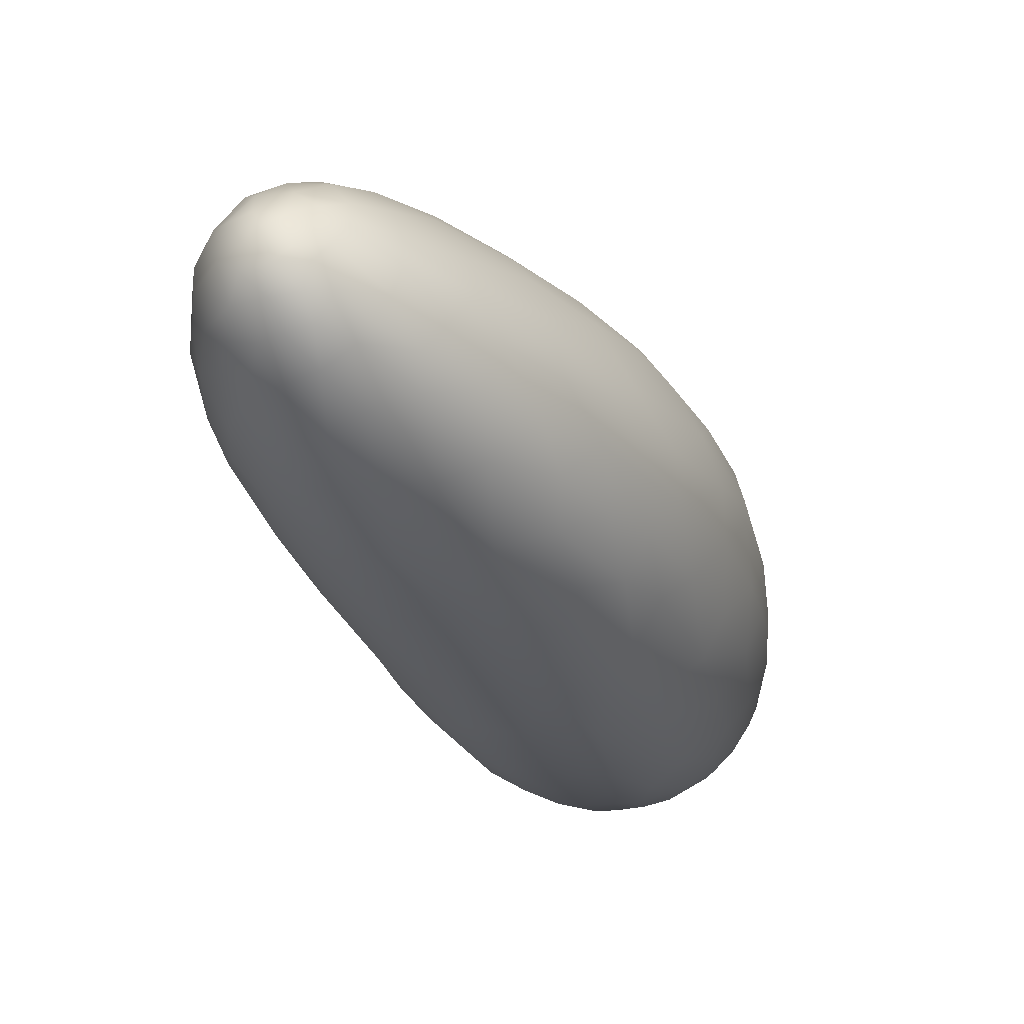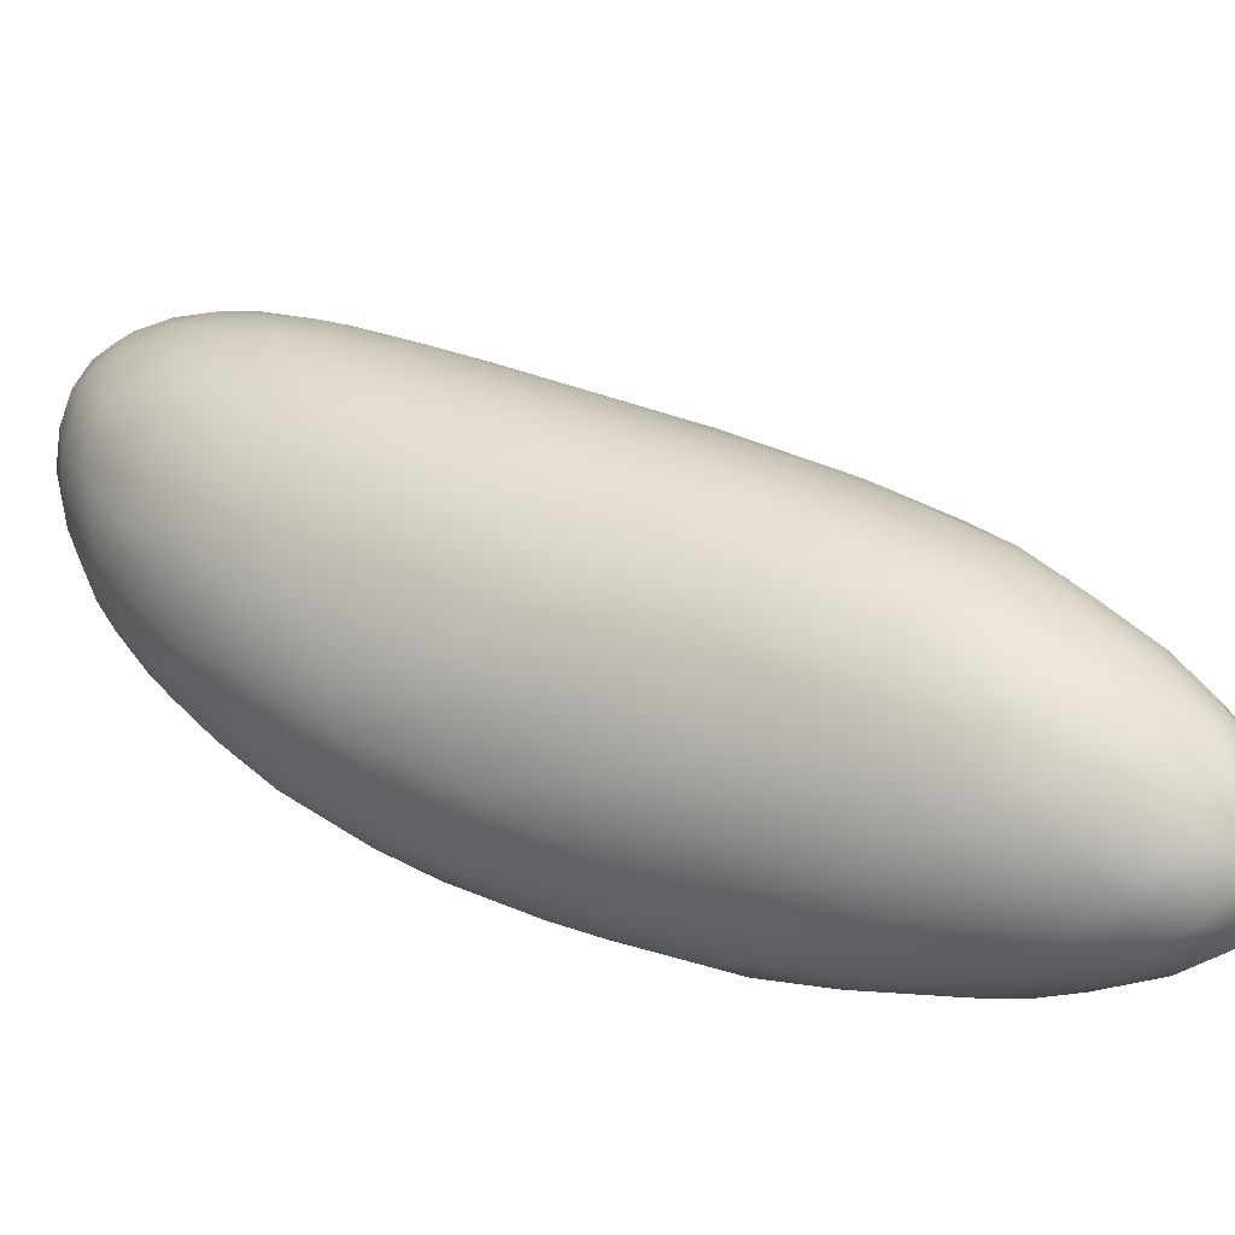
<metadata>
{"format":"obj","ext":"obj","renderer":"f3d","projection":"perspective","resolution":1024,"background":"white","views":[{"elev":-56.8,"azim":-179.9,"up":"+Y"},{"elev":-32.8,"azim":83.8,"up":"+Y"}]}
</metadata>
<code>
v 27.21 -80.17 1494
v 28.4 -80.67 1493
v 28.16 -80.47 1494
v 27.44 -80.13 1494
v 27 -80.27 1494
v 28.35 -80.92 1494
v 27.34 -80.1 1494
v 28.05 -80.75 1494
v 28.43 -80.8 1494
v 28.17 -80.6 1494
v 27.87 -80.25 1494
v 28.65 -81.56 1491
v 28.08 -80.49 1493
v 27.85 -80.37 1493
v 27.35 -81.09 1492
v 27.76 -80.54 1493
v 27.74 -80.9 1492
v 27.48 -80.91 1492
v 27.68 -81.2 1491
v 27.53 -80.5 1493
v 28.61 -81.76 1490
v 28.47 -84.64 1489
v 29.55 -82.41 1490
v 29.88 -82.86 1490
v 29.67 -83.45 1489
v 29.63 -82.7 1489
v 30.2 -84.27 1488
v 29.09 -81.88 1493
v 26.77 -80.56 1494
v 26.73 -80.73 1494
v 26.67 -80.97 1494
v 26.99 -80.42 1494
v 27.05 -80.64 1495
v 27.52 -83.13 1493
v 27.2 -82.92 1493
v 27.47 -82.82 1494
v 27.77 -83.46 1493
v 27.74 -83.75 1493
v 27.47 -83.38 1493
v 28.04 -83.8 1493
v 28.81 -82.33 1493
v 28.59 -82.42 1494
v 28.88 -82.82 1493
v 29.09 -82.52 1493
v 28.86 -81.9 1493
v 29.09 -81.61 1493
v 29.33 -81.95 1492
v 29.54 -82.38 1492
v 29.43 -82.94 1489
v 29.74 -83.11 1489
v 29.41 -82.63 1489
v 30.06 -83.94 1488
v 30.09 -84.17 1488
v 30.02 -83.67 1489
v 30.02 -83.41 1489
v 29.87 -83.61 1489
v 28.17 -84.82 1490
v 28.12 -84.41 1489
v 26.65 -82.57 1493
v 28.94 -85.06 1489
v 29.09 -84.97 1488
v 28.78 -84.82 1489
v 29.42 -84.91 1488
v 29.39 -85.11 1488
v 29.21 -85.13 1488
v 29.53 -85.05 1488
v 29.49 -85.28 1489
v 29.52 -85.23 1488
v 29.58 -85.16 1488
v 29.63 -85 1488
v 29.74 -85.06 1488
v 29.68 -85.24 1488
v 28.63 -84.47 1489
v 29.04 -84.78 1488
v 29.05 -84.59 1488
v 29.34 -84.53 1488
v 29.34 -84.75 1488
v 29.11 -84.31 1488
v 28.18 -84.25 1489
v 28.68 -84.22 1488
v 28.73 -84.06 1488
v 28.16 -83.98 1489
v 28.88 -83.89 1488
v 28.31 -83.73 1489
v 29.24 -83.94 1488
v 29.46 -84.25 1488
v 29.5 -84.68 1488
v 29.68 -84.79 1488
v 27.91 -83.43 1489
v 27.69 -83.76 1490
v 27.4 -82.96 1490
v 27.63 -83.06 1490
v 28.89 -83.56 1489
v 29.65 -84.55 1488
v 29.8 -84.88 1488
v 29.76 -85.16 1488
v 29.92 -85.04 1488
v 29.83 -85.21 1488
v 30.07 -85.02 1489
v 30.02 -85.09 1489
v 29.99 -85.08 1488
v 29.9 -85.14 1489
v 26.56 -81.81 1493
v 26.64 -82.05 1492
v 26.59 -81.57 1493
v 26.56 -81.78 1493
v 26.59 -81.78 1493
v 28.71 -84.01 1492
v 28.36 -83.85 1492
v 28.37 -84.18 1492
v 29.12 -84.74 1491
v 28.78 -84.54 1491
v 28.86 -85.11 1490
v 29.68 -85.26 1489
v 28.83 -84.89 1490
v 27.22 -83.68 1490
v 27.71 -84.18 1490
v 27.39 -83.98 1490
v 27.05 -83.65 1491
v 26.83 -83.19 1492
v 26.7 -82.91 1492
v 27.79 -84.06 1490
v 27.41 -83.77 1490
v 26.94 -83.16 1493
v 26.78 -80.93 1494
v 26.59 -81.31 1494
v 28.05 -84.09 1492
v 27.9 -84.15 1492
v 27.82 -84.31 1492
v 27.46 -84.06 1492
v 27.06 -83.54 1492
v 27.18 -83.81 1492
v 27.03 -83.05 1493
v 27.21 -83.15 1490
v 27.24 -83.42 1493
v 26.83 -82.69 1493
v 26.7 -82.38 1493
v 27.08 -81.56 1494
v 26.98 -82.3 1494
v 26.88 -80.62 1494
v 26.88 -80.89 1494
v 27.11 -82.54 1491
v 26.85 -83.28 1492
v 26.77 -82.92 1493
v 28.57 -85.03 1489
v 28.37 -84.87 1489
v 28.14 -81.96 1490
v 27.02 -81.61 1492
v 26.82 -81.68 1492
v 27.45 -81.92 1491
v 27.59 -82.26 1490
v 28.17 -82.38 1490
v 27.82 -82.07 1490
v 29.12 -82.21 1493
v 28.99 -83.45 1492
v 28.7 -83.33 1493
v 30.22 -84.75 1489
v 29.29 -83.82 1492
v 29.21 -84.18 1491
v 26.66 -81.61 1494
v 29.01 -83.37 1489
v 26.67 -81.32 1494
v 26.68 -81.94 1494
v 26.8 -82.33 1494
v 26.82 -81.25 1494
v 27.08 -82.06 1494
v 26.96 -82.62 1494
v 26.8 -81.72 1494
v 26.9 -82.35 1491
v 27.04 -83.52 1491
v 26.92 -81.51 1494
v 26.63 -82.17 1493
v 26.67 -82.44 1492
v 26.86 -82.74 1491
v 26.72 -82.77 1492
v 26.77 -82.22 1492
v 26.92 -81.98 1491
v 29.31 -85 1490
v 29.11 -85.07 1490
v 28.55 -84.62 1491
v 28.6 -84.92 1489
v 28.27 -84.71 1489
v 27.63 -83.44 1490
v 28.03 -84.71 1490
v 28.87 -85.17 1489
v 28.95 -85.15 1489
v 28.01 -83 1489
v 29.28 -85.21 1488
v 28.43 -83.52 1489
v 27.07 -83.28 1491
v 29.55 -83.97 1488
v 26.87 -83.02 1491
v 26.72 -82.96 1492
v 26.59 -82.24 1492
v 26.64 -82.65 1492
v 26.6 -82.36 1493
v 28.5 -83.55 1493
v 27.95 -83.13 1493
v 27.82 -82.77 1494
v 26.65 -80.87 1494
v 26.88 -80.39 1494
v 27.03 -80.23 1494
v 30.12 -84.51 1488
v 30.06 -84.88 1488
v 30.14 -84.68 1488
v 28.65 -81.36 1494
v 28.47 -81.19 1494
v 28.62 -81.1 1494
v 28.54 -81.47 1494
v 30.01 -84.7 1488
v 29.9 -84.93 1488
v 29.86 -84.73 1488
v 27.41 -82.32 1494
v 27.38 -81.16 1495
v 27.14 -81.19 1495
v 27.27 -82.54 1494
v 28.67 -81.37 1491
v 28.82 -81.15 1492
v 28.68 -81.02 1492
v 26.64 -81.25 1493
v 26.6 -81.17 1494
v 28.18 -80.78 1492
v 28.29 -81.43 1491
v 27.19 -81.39 1492
v 28.79 -81.99 1490
v 29 -82.29 1490
v 26.83 -81.26 1492
v 26.68 -81.54 1493
v 28.13 -81.02 1492
v 27.42 -81.42 1491
v 27.98 -81.12 1492
v 28.43 -81.19 1491
v 28.33 -80.64 1493
v 29.19 -81.69 1492
v 29.18 -81.86 1491
v 28.66 -81.09 1492
v 29.03 -81.8 1491
v 28.57 -81.12 1492
v 29.02 -81.51 1492
v 27.47 -80.91 1495
v 27.69 -81.23 1495
v 27.4 -80.55 1495
v 27.62 -81.46 1495
v 27.92 -81.99 1494
v 28.03 -81.68 1494
v 28.26 -82.12 1494
v 27.21 -80.19 1494
v 27.2 -80.43 1494
v 27.22 -80.87 1495
v 27.14 -80.26 1494
v 26.76 -80.54 1494
v 26.87 -80.36 1494
v 26.96 -80.24 1494
v 26.67 -80.85 1494
v 26.8 -80.56 1494
v 26.87 -80.66 1493
v 27.06 -80.62 1493
v 27.18 -81.03 1492
v 26.96 -81.01 1492
v 27.29 -80.59 1493
v 27.19 -80.35 1493
v 27.49 -80.28 1493
v 28.36 -80.83 1492
v 27.95 -80.32 1493
v 27.61 -80.14 1494
v 28.75 -81.06 1493
v 28.45 -80.71 1493
v 27.24 -80.12 1494
v 27.12 -80.14 1494
v 27.58 -80.2 1494
v 27.42 -80.3 1494
v 27.8 -80.38 1494
v 27.29 -80.68 1495
v 27.05 -80.36 1493
v 27.57 -80.45 1494
v 27.77 -80.48 1494
v 27.39 -80.15 1494
v 29.65 -82.39 1491
v 29.12 -82.6 1489
v 28.63 -80.96 1493
v 26.75 -80.98 1493
v 27.64 -80.19 1493
v 30.1 -84.95 1488
v 30.14 -84.94 1489
v 28.89 -83.76 1492
v 30.24 -84.76 1489
v 30.31 -84.47 1489
v 30.23 -84.69 1488
v 29.57 -85.13 1490
v 30.06 -84.9 1489
v 29.65 -85.22 1489
v 29.39 -85.21 1489
v 29.14 -84.46 1491
v 29.61 -84.21 1491
v 30.21 -84.61 1489
v 30.16 -83.33 1489
v 29.26 -82.24 1490
v 28.91 -81.86 1490
v 29.68 -83.87 1491
v 29.37 -83.29 1492
v 29.2 -83.4 1492
v 29.58 -83.13 1492
v 30.08 -84.7 1490
v 30.13 -84.46 1490
v 29.89 -84.45 1490
v 29.85 -83.6 1491
v 29.56 -82.29 1490
v 29.3 -81.84 1492
v 28.85 -81.3 1493
v 29.69 -82.47 1491
v 30.29 -83.79 1489
v 30.33 -84.08 1489
v 29.86 -84.79 1490
v 29.78 -85.05 1489
v 29.49 -84.85 1490
v 29.59 -84.57 1490
v 28.14 -84.69 1491
v 28.85 -81.5 1493
v 28.51 -81.96 1494
v 28.34 -81.6 1494
v 28.59 -82.86 1493
v 28.31 -82.53 1494
v 27.97 -82.49 1494
v 28.11 -82.84 1494
v 27.76 -82.18 1494
v 27.63 -82.52 1494
v 27.29 -81.54 1494
v 27.28 -82.04 1494
v 27.52 -81.96 1494
v 28.15 -81.16 1494
v 28.07 -81.39 1494
v 27.85 -80.77 1494
v 27.59 -80.7 1495
v 27.84 -81.03 1494
v 27 -81.03 1494
v 27.53 -83.75 1493
v 27.45 -83.9 1492
v 28.19 -83.48 1493
v 28.36 -83.16 1493
v 27.51 -84.26 1491
v 27.88 -84.42 1490
v 27.75 -84.5 1491
v 27.3 -84 1491
v 27.6 -84.32 1490
v 27.86 -84.56 1490
v 28.15 -84.76 1490
v 28.2 -84.45 1491
v 27.67 -84.34 1491
v 29.46 -85.28 1489
v 29.25 -85.27 1489
v 29.18 -85.23 1489
v 28.87 -85.18 1489
v 28.54 -85.01 1490
v 28.47 -84.84 1491
v 28.01 -81.46 1491
v 28.54 -82.05 1490
v 27.59 -82.61 1490
v 29.35 -83.2 1489
v 29.37 -83.6 1488
v 27.7 -81.63 1491
v 28.23 -81.71 1490
v 28.45 -82.38 1490
v 28.88 -82.6 1489
v 27.96 -82.56 1490
v 28.46 -83.1 1489
v 27.12 -82.07 1491
v 28.84 -82.94 1489
v 27.26 -81.68 1491
v 29.59 -83.71 1488
v 29.87 -84.49 1488
v 29.71 -84.25 1488
v 29.86 -83.99 1488
v 30.03 -83.03 1490
v 29.99 -83.03 1490
v 30.2 -83.46 1490
v 30.26 -84.27 1490
v 29.37 -82.49 1492
v 30.11 -84.03 1490
v 29.76 -82.91 1491
v 30.16 -83.53 1489
v 29.85 -83 1489
v 30.01 -83.14 1489
v 30.17 -83.88 1489
v 30.31 -84.14 1489
v 29.91 -84.04 1491
v 30.2 -83.75 1490
v 29.96 -83.42 1491
v 30.11 -83.43 1490
v 30.3 -84.26 1489
v 30.25 -84.46 1488
v 28.13 -80.42 1493
v 27.63 -80.16 1494
v 27.9 -80.33 1494
v 30.26 -83.81 1489
v 29.95 -84.31 1488
g grp1
f 1 5 269
f 4 1 7
f 6 10 8
f 10 6 9
f 11 393 3
f 393 10 3
f 393 392 270
f 393 11 392
f 36 35 34
f 39 34 35
f 135 39 35
f 336 39 135
f 336 38 39
f 38 37 39
f 40 37 38
f 34 39 37
f 41 42 43
f 41 43 44
f 12 21 223
f 263 13 233
f 236 217 238
f 232 222 238
f 232 229 222
f 17 229 231
f 163 164 168
f 139 164 167
f 168 164 139
f 166 168 139
f 171 168 166
f 165 168 171
f 160 163 168
f 173 176 174
f 169 176 177
f 169 174 176
f 192 174 190
f 190 170 192
f 170 120 192
f 193 195 175
f 120 193 175
f 192 120 175
f 174 192 175
f 175 173 174
f 175 195 173
f 173 195 194
f 59 172 196
f 195 196 194
f 173 194 104
f 104 176 173
f 176 104 149
f 149 177 176
f 149 148 177
f 109 110 108
f 127 109 40
f 127 110 109
f 28 45 154
f 51 50 49
f 372 52 53
f 56 52 372
f 52 56 54
f 359 358 369
f 358 25 369
f 49 25 358
f 50 25 49
f 56 25 50
f 56 55 54
f 56 50 55
f 24 23 307
f 24 26 23
f 381 24 382
f 26 24 381
f 55 50 381
f 381 382 55
f 55 382 380
f 383 54 55
f 52 54 383
f 389 383 394
f 389 27 383
f 383 27 53
f 53 52 383
f 372 53 395
f 370 395 203
f 395 53 203
f 53 27 203
f 203 27 390
f 27 389 390
f 387 388 379
f 388 387 386
f 384 386 376
f 312 311 384
f 311 386 384
f 375 386 311
f 375 388 386
f 387 379 302
f 379 377 302
f 48 377 379
f 310 48 374
f 373 374 375
f 310 374 373
f 388 375 374
f 374 379 388
f 374 48 379
f 386 387 306
f 386 306 378
f 378 376 386
f 294 385 299
f 99 157 290
f 356 147 361
f 356 363 362
f 147 356 362
f 152 147 362
f 365 364 152
f 153 152 364
f 151 153 364
f 364 357 151
f 151 366 150
f 151 357 366
f 191 86 85
f 74 73 75
f 76 75 78
f 77 75 76
f 87 77 76
f 86 94 76
f 94 87 76
f 88 63 87
f 63 77 87
f 74 75 77
f 78 75 80
f 75 73 80
f 73 82 80
f 73 79 82
f 80 82 84
f 80 84 81
f 81 78 80
f 86 76 78
f 86 78 85
f 85 78 83
f 78 81 83
f 81 189 83
f 81 84 189
f 365 189 187
f 187 189 89
f 189 84 89
f 189 365 93
f 83 189 93
f 85 83 93
f 88 87 94
f 88 94 212
f 146 182 181
f 111 112 115
f 112 180 115
f 145 181 186
f 349 351 350
f 350 351 352
f 352 185 350
f 354 353 113
f 354 113 115
f 317 353 354
f 353 317 184
f 184 57 353
f 57 145 353
f 145 352 353
f 145 185 352
f 145 186 185
f 350 185 186
f 188 350 186
f 68 67 188
f 67 350 188
f 67 114 349
f 349 350 67
f 351 349 292
f 113 352 351
f 353 352 113
f 113 351 179
f 179 115 113
f 354 115 180
f 347 354 180
f 317 354 347
f 317 348 184
f 342 184 348
f 341 182 346
f 344 340 343
f 344 342 340
f 344 345 342
f 344 341 345
f 341 346 345
f 346 146 145
f 346 145 57
f 57 345 346
f 342 345 57
f 184 342 57
f 181 145 146
f 346 182 146
f 22 182 58
f 22 181 182
f 181 22 62
f 60 61 65
f 60 62 61
f 181 62 60
f 186 181 60
f 188 186 60
f 188 60 65
f 66 69 64
f 69 68 64
f 68 188 64
f 188 65 64
f 65 61 64
f 64 61 63
f 64 63 66
f 66 70 71
f 69 66 71
f 96 69 71
f 68 69 96
f 72 96 98
f 72 68 96
f 67 68 72
f 114 67 72
f 72 98 114
f 114 98 102
f 100 99 102
f 102 98 100
f 98 101 100
f 98 96 101
f 96 97 101
f 71 97 96
f 71 70 95
f 70 88 95
f 70 63 88
f 70 66 63
f 74 77 63
f 63 61 74
f 62 74 61
f 62 73 74
f 62 22 73
f 22 79 73
f 22 58 79
f 90 82 79
f 90 89 82
f 89 84 82
f 89 90 183
f 183 91 92
f 89 183 92
f 187 89 92
f 187 92 357
f 357 364 187
f 364 365 187
f 161 93 365
f 367 161 365
f 365 152 367
f 152 362 367
f 362 363 367
f 363 358 367
f 161 367 358
f 85 93 161
f 85 161 359
f 191 85 359
f 369 191 359
f 369 372 191
f 191 372 371
f 86 191 371
f 371 94 86
f 370 94 371
f 212 94 370
f 95 88 212
f 211 71 95
f 211 97 71
f 95 212 211
f 212 210 211
f 205 210 203
f 205 204 210
f 211 210 204
f 97 211 204
f 101 97 204
f 283 101 204
f 288 204 205
f 283 204 288
f 283 288 284
f 101 283 284
f 100 101 284
f 99 100 284
f 157 99 284
f 157 284 286
f 284 288 286
f 286 288 287
f 157 286 287
f 295 157 287
f 295 290 157
f 99 290 102
f 291 114 102
f 349 114 291
f 292 349 291
f 291 289 292
f 179 351 292
f 178 179 292
f 292 289 178
f 178 289 314
f 289 291 314
f 291 102 314
f 102 290 314
f 314 290 313
f 315 314 313
f 315 178 314
f 115 179 178
f 111 115 178
f 178 315 111
f 315 313 316
f 290 303 313
f 290 295 303
f 295 304 303
f 313 303 304
f 305 313 304
f 305 316 313
f 294 316 305
f 385 294 305
f 305 304 385
f 304 378 385
f 304 376 378
f 304 295 376
f 295 287 376
f 287 384 376
f 312 384 287
f 287 389 312
f 287 288 389
f 390 389 288
f 288 205 390
f 205 203 390
f 210 370 203
f 210 212 370
f 370 371 395
f 371 372 395
f 25 56 372
f 372 369 25
f 161 358 359
f 50 26 381
f 50 51 26
f 307 23 235
f 235 23 297
f 298 237 297
f 237 235 297
f 226 297 51
f 26 51 297
f 297 23 26
f 307 278 24
f 296 382 24
f 296 380 382
f 380 296 394
f 380 383 55
f 380 394 383
f 312 394 311
f 389 394 312
f 296 373 375
f 375 311 296
f 311 394 296
f 296 24 373
f 24 278 373
f 278 310 373
f 308 310 278
f 47 310 308
f 310 47 48
f 47 46 48
f 48 46 28
f 28 377 48
f 28 154 377
f 44 377 154
f 285 155 156
f 108 159 158
f 159 108 293
f 293 316 159
f 294 159 316
f 294 299 158
f 159 294 158
f 158 301 155
f 158 155 285
f 108 158 285
f 301 158 300
f 158 299 300
f 299 385 306
f 300 299 306
f 306 302 300
f 302 44 300
f 302 377 44
f 306 387 302
f 378 306 385
f 316 293 315
f 293 111 315
f 293 112 111
f 293 108 112
f 108 110 112
f 110 180 112
f 347 180 110
f 110 127 347
f 128 347 127
f 129 347 128
f 129 317 347
f 348 317 129
f 130 348 129
f 131 143 132
f 131 144 143
f 59 121 144
f 143 144 121
f 143 120 119
f 132 143 119
f 131 132 130
f 348 130 132
f 340 348 132
f 342 348 340
f 340 132 343
f 132 119 343
f 343 118 344
f 341 344 118
f 117 341 118
f 58 117 122
f 341 117 58
f 182 341 58
f 58 122 79
f 122 90 79
f 122 123 90
f 122 117 123
f 117 118 123
f 118 116 123
f 134 90 123
f 183 90 134
f 91 183 134
f 91 134 142
f 357 92 91
f 91 142 357
f 366 357 142
f 366 177 148
f 366 169 177
f 366 142 169
f 142 174 169
f 142 134 174
f 190 174 134
f 134 123 190
f 123 116 190
f 116 170 190
f 116 118 170
f 118 343 170
f 343 119 170
f 119 120 170
f 120 143 193
f 143 121 193
f 195 193 121
f 121 196 195
f 121 59 196
f 144 131 124
f 124 131 135
f 135 133 124
f 136 124 133
f 144 124 136
f 137 144 136
f 59 144 137
f 137 172 59
f 172 137 163
f 137 164 163
f 137 136 164
f 167 164 136
f 136 133 167
f 35 167 133
f 216 166 139
f 139 35 216
f 139 167 35
f 171 166 138
f 335 171 138
f 335 165 171
f 141 165 335
f 140 125 141
f 125 165 141
f 162 165 125
f 162 168 165
f 160 168 162
f 107 160 162
f 107 163 160
f 107 172 163
f 196 172 107
f 106 196 107
f 194 196 106
f 103 194 106
f 105 194 103
f 104 194 105
f 105 220 228
f 104 105 228
f 149 104 228
f 149 228 227
f 148 149 227
f 368 148 224
f 368 366 148
f 150 366 368
f 153 151 150
f 153 147 152
f 361 360 355
f 361 147 360
f 147 153 360
f 153 150 360
f 360 150 230
f 150 368 230
f 368 224 230
f 148 258 224
f 148 259 258
f 148 227 259
f 259 257 258
f 18 15 258
f 224 258 15
f 230 224 15
f 230 15 19
f 17 19 18
f 19 15 18
f 19 17 231
f 360 230 19
f 19 355 360
f 231 229 223
f 231 223 355
f 355 19 231
f 238 222 263
f 263 236 238
f 263 233 236
f 219 233 267
f 236 233 219
f 219 239 236
f 218 239 219
f 234 239 218
f 235 236 239
f 235 217 236
f 235 237 217
f 12 217 237
f 217 12 232
f 217 232 238
f 232 223 229
f 232 12 223
f 223 361 355
f 223 21 361
f 356 361 21
f 21 225 356
f 356 225 226
f 363 356 226
f 279 363 226
f 279 358 363
f 279 49 358
f 51 49 279
f 279 226 51
f 225 297 226
f 298 297 225
f 225 21 298
f 21 12 298
f 12 237 298
f 235 239 307
f 239 234 307
f 234 278 307
f 278 234 308
f 308 46 47
f 308 266 46
f 46 266 309
f 309 28 46
f 208 207 206
f 206 207 209
f 208 206 318
f 309 208 318
f 318 28 309
f 45 28 318
f 318 206 45
f 206 209 45
f 319 209 320
f 45 209 319
f 45 319 41
f 41 44 45
f 154 45 44
f 43 300 44
f 43 301 300
f 155 301 43
f 156 155 43
f 43 321 156
f 43 42 321
f 321 42 322
f 323 324 322
f 325 326 323
f 327 328 329
f 215 327 214
f 243 214 327
f 327 329 243
f 329 326 325
f 329 213 326
f 216 36 213
f 36 326 213
f 199 326 36
f 323 326 199
f 199 324 323
f 324 199 198
f 324 198 339
f 322 324 339
f 321 322 339
f 156 321 339
f 339 197 156
f 197 285 156
f 197 108 285
f 109 108 197
f 197 338 109
f 197 339 338
f 339 198 338
f 199 36 198
f 36 34 198
f 34 37 198
f 37 338 198
f 37 40 338
f 40 109 338
f 40 38 127
f 127 38 128
f 38 336 128
f 337 128 336
f 337 129 128
f 130 129 337
f 337 131 130
f 135 131 337
f 337 336 135
f 135 35 133
f 35 36 216
f 216 213 166
f 213 328 166
f 213 329 328
f 138 166 328
f 328 327 138
f 327 215 138
f 215 335 138
f 33 141 335
f 33 140 141
f 33 32 140
f 201 140 32
f 202 201 32
f 29 140 201
f 29 30 140
f 30 125 140
f 30 31 125
f 162 125 31
f 200 31 30
f 126 31 200
f 162 31 126
f 107 162 126
f 106 107 126
f 281 228 220
f 281 227 228
f 259 227 281
f 259 281 256
f 257 259 256
f 260 257 261
f 262 260 261
f 20 260 262
f 262 16 20
f 16 262 14
f 222 16 14
f 258 257 260
f 18 258 260
f 260 20 18
f 17 18 20
f 20 16 17
f 16 229 17
f 16 222 229
f 222 13 263
f 222 14 13
f 233 13 264
f 13 14 264
f 264 11 391
f 11 3 391
f 233 264 391
f 267 233 391
f 267 391 2
f 391 3 2
f 3 10 2
f 10 9 2
f 2 9 280
f 2 280 266
f 266 267 2
f 218 267 266
f 218 219 267
f 234 266 308
f 234 218 266
f 309 266 280
f 280 208 309
f 280 9 208
f 9 6 208
f 6 207 208
f 330 207 6
f 209 207 330
f 330 320 209
f 320 330 331
f 332 333 334
f 330 332 334
f 334 331 330
f 334 241 331
f 241 334 240
f 334 333 240
f 240 333 242
f 245 243 244
f 241 243 245
f 331 241 245
f 245 319 320
f 331 245 320
f 41 319 42
f 42 246 322
f 42 319 246
f 319 245 246
f 245 244 246
f 244 322 246
f 244 323 322
f 325 323 244
f 244 329 325
f 243 329 244
f 241 214 243
f 241 240 214
f 214 240 249
f 249 215 214
f 249 335 215
f 33 335 249
f 32 33 248
f 202 250 247
f 247 250 271
f 271 250 248
f 250 32 248
f 250 202 32
f 253 201 202
f 252 201 253
f 251 201 252
f 251 29 201
f 251 30 29
f 251 200 30
f 126 200 221
f 106 126 221
f 105 106 221
f 105 103 106
f 105 221 220
f 254 220 221
f 221 200 254
f 200 251 254
f 251 252 255
f 254 251 255
f 274 255 5
f 256 255 274
f 255 256 281
f 281 254 255
f 220 254 281
f 256 274 257
f 274 261 257
f 5 1 274
f 261 274 1
f 1 262 261
f 1 4 262
f 4 282 262
f 14 262 282
f 282 264 14
f 282 4 265
f 265 264 282
f 11 264 265
f 265 392 11
f 4 7 265
f 7 269 268
f 7 1 269
f 270 271 272
f 271 270 277
f 7 268 277
f 7 277 392
f 265 7 392
f 392 277 270
f 272 393 270
f 10 393 272
f 8 10 272
f 276 8 272
f 272 271 276
f 242 275 271
f 275 276 271
f 276 275 332
f 8 276 332
f 330 6 8
f 8 332 330
f 332 275 333
f 275 242 333
f 273 240 242
f 273 249 240
f 33 249 273
f 248 33 273
f 273 242 248
f 271 248 242
f 277 247 271
f 277 268 247
f 268 202 247
f 268 269 202
f 269 253 202
f 269 5 253
f 5 252 253
f 252 5 255

</code>
